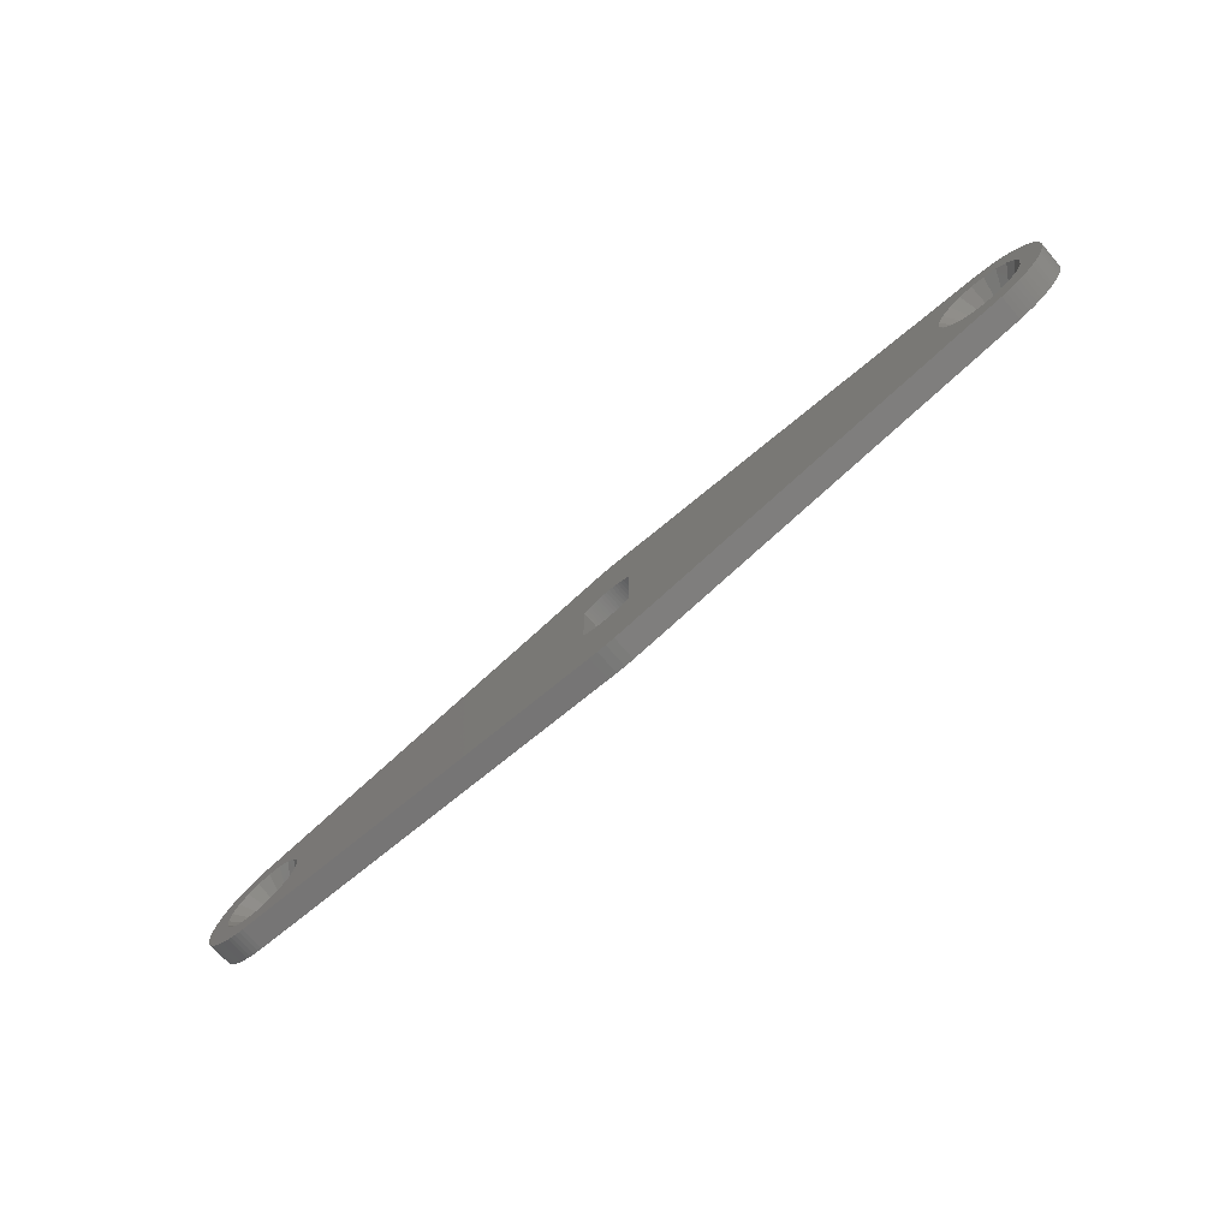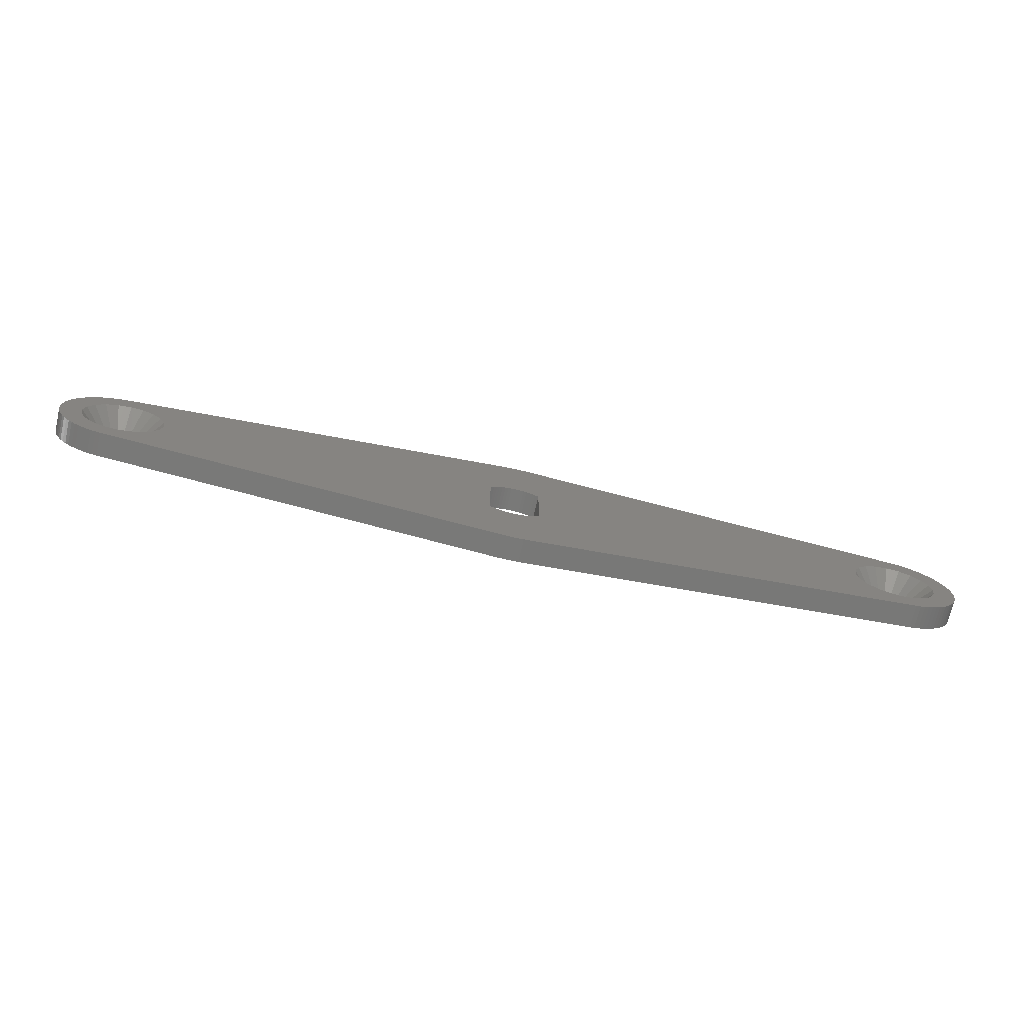
<metadata>
{"format":"stl","ext":"stl","renderer":"f3d","projection":"perspective","resolution":1024,"background":"white","views":[{"elev":-73.6,"azim":41.0,"up":"+Y"},{"elev":-71.8,"azim":-12.6,"up":"+Y"}]}
</metadata>
<code>
# stl→obj: 386 verts, 784 faces
v 23.9 -2.047 0.75
v 23.9 2.047 -0.75
v 23.9 2.047 0.75
v 23.9 -2.047 -0.75
v 27.1 -2.047 -0.75
v 27.1 2.047 0.75
v 27.1 2.047 -0.75
v 27.1 -2.047 0.75
v 25.3 2.592 -0.75
v 25.5 2.6 0.75
v 25.3 2.592 0.75
v 25.5 2.6 -0.75
v 25.7 -2.592 -0.75
v 25.5 -2.6 0.75
v 25.7 -2.592 0.75
v 25.5 -2.6 -0.75
v 24.5 2.402 -0.75
v 24.7 2.473 0.75
v 24.5 2.402 0.75
v 24.7 2.473 -0.75
v 26.86 2.217 -0.75
v 27.03 2.103 0.75
v 26.86 2.217 0.75
v 27.03 2.103 -0.75
v 24.89 2.528 -0.75
v 25.09 2.568 0.75
v 24.89 2.528 0.75
v 25.09 2.568 -0.75
v 26.68 -2.317 -0.75
v 26.5 -2.402 0.75
v 26.68 -2.317 0.75
v 26.5 -2.402 -0.75
v 25.7 2.592 -0.75
v 25.91 2.568 0.75
v 25.7 2.592 0.75
v 25.91 2.568 -0.75
v 26.5 2.402 -0.75
v 26.68 2.317 0.75
v 26.5 2.402 0.75
v 26.68 2.317 -0.75
v 24.32 2.317 -0.75
v 24.32 2.317 0.75
v 24.14 2.217 -0.75
v 24.14 2.217 0.75
v 23.97 2.103 0.75
v 23.97 2.103 -0.75
v 25.91 -2.568 -0.75
v 25.91 -2.568 0.75
v 26.11 2.528 0.75
v 26.11 2.528 -0.75
v 26.3 2.473 -0.75
v 26.3 2.473 0.75
v 26.3 -2.473 0.75
v 26.3 -2.473 -0.75
v 26.86 -2.217 -0.75
v 26.86 -2.217 0.75
v 25.3 -2.592 -0.75
v 25.09 -2.568 0.75
v 25.3 -2.592 0.75
v 25.09 -2.568 -0.75
v 26.11 -2.528 0.75
v 26.11 -2.528 -0.75
v 27.03 -2.103 0.75
v 27.03 -2.103 -0.75
v 24.89 -2.528 -0.75
v 24.7 -2.473 0.75
v 24.89 -2.528 0.75
v 24.7 -2.473 -0.75
v 23.97 -2.103 -0.75
v 23.97 -2.103 0.75
v 24.5 -2.402 -0.75
v 24.32 -2.317 0.75
v 24.5 -2.402 0.75
v 24.32 -2.317 -0.75
v 24.14 -2.217 -0.75
v 24.14 -2.217 0.75
v 52.25 0 -0.75
v 55 0 -0.75
v 54.99 -0.3138 -0.75
v 54.95 -0.6257 -0.75
v 54.99 0.3138 -0.75
v 52.19 -0.367 -0.75
v 54.89 -0.9338 -0.75
v 54.95 0.6257 -0.75
v 52.18 -0.385 -0.75
v 54.8 -1.236 -0.75
v 52.19 0.367 -0.75
v 54.7 -1.531 -0.75
v 54.89 0.9338 -0.75
v 54.56 -1.816 -0.75
v 52.18 0.385 -0.75
v 52.02 -0.716 -0.75
v 54.41 -2.09 -0.75
v 54.8 1.236 -0.75
v 52.01 -0.7323 -0.75
v 54.24 -2.351 -0.75
v 54.7 1.531 -0.75
v 54.04 -2.598 -0.75
v 54.56 1.816 -0.75
v 53.83 -2.828 -0.75
v 52.02 0.716 -0.75
v 51.73 -1.008 -0.75
v 53.6 -3.042 -0.75
v 54.41 2.09 -0.75
v 53.35 -3.236 -0.75
v 52.01 0.7323 -0.75
v 53.09 -3.411 -0.75
v 54.24 2.351 -0.75
v 51.72 -1.016 -0.75
v 52.82 -3.564 -0.75
v 54.04 2.598 -0.75
v 51.38 -1.185 -0.75
v 52.53 -3.696 -0.75
v 53.83 2.828 -0.75
v 51.73 1.008 -0.75
v 52.24 -3.804 -0.75
v 51.93 -3.889 -0.75
v 51.37 -1.188 -0.75
v 51.63 -3.951 -0.75
v 51 -1.246 -0.75
v 50.98 -1.243 -0.75
v 50.62 -1.185 -0.75
v 50.28 -1.016 -0.75
v 50.27 -1.008 -0.75
v 49.99 -0.7323 -0.75
v 26.63 -7.111 -0.75
v 49.98 -0.716 -0.75
v 49.81 -0.367 -0.75
v 49.75 0 -0.75
v 49.82 -0.385 -0.75
v 26.06 -7.178 -0.75
v 25.5 -7.2 -0.75
v 24.94 -7.178 -0.75
v 24.37 -7.111 -0.75
v 1.246 0 -0.75
v 1.185 -0.385 -0.75
v 1.188 -0.367 -0.75
v 1.016 -0.716 -0.75
v 1.008 -0.7323 -0.75
v -0.6257 -3.951 -0.75
v 0.7323 -1.008 -0.75
v 0.716 -1.016 -0.75
v 0.385 -1.185 -0.75
v 0.367 -1.188 -0.75
v 0 -1.246 -0.75
v -0.367 -1.188 -0.75
v -0.9338 -3.889 -0.75
v -0.385 -1.185 -0.75
v -1.236 -3.804 -0.75
v -1.531 -3.696 -0.75
v -1.816 -3.564 -0.75
v -0.716 -1.016 -0.75
v -2.09 -3.411 -0.75
v -0.7323 -1.008 -0.75
v -2.351 -3.236 -0.75
v -2.598 -3.042 -0.75
v -2.828 -2.828 -0.75
v 53.6 3.042 -0.75
v 53.35 3.236 -0.75
v 53.09 3.411 -0.75
v 51.72 1.016 -0.75
v 52.82 3.564 -0.75
v 51.38 1.185 -0.75
v 52.53 3.696 -0.75
v 52.24 3.804 -0.75
v 51.93 3.889 -0.75
v 51.37 1.188 -0.75
v 51.63 3.951 -0.75
v 51 1.246 -0.75
v 50.98 1.243 -0.75
v 50.62 1.185 -0.75
v 50.28 1.016 -0.75
v 50.27 1.008 -0.75
v 49.99 0.7323 -0.75
v 26.63 7.111 -0.75
v 49.98 0.716 -0.75
v 49.82 0.385 -0.75
v 49.81 0.367 -0.75
v 26.06 7.178 -0.75
v 25.5 7.2 -0.75
v 24.94 7.178 -0.75
v 24.37 7.111 -0.75
v 1.188 0.367 -0.75
v 1.185 0.385 -0.75
v 1.016 0.716 -0.75
v 1.008 0.7323 -0.75
v -0.6257 3.951 -0.75
v 0.7323 1.008 -0.75
v 0.716 1.016 -0.75
v 0.385 1.185 -0.75
v 0.367 1.188 -0.75
v 0 1.246 -0.75
v -0.367 1.188 -0.75
v -0.9338 3.889 -0.75
v -0.385 1.185 -0.75
v -1.816 3.564 -0.75
v -0.716 1.016 -0.75
v -2.09 3.411 -0.75
v -0.7323 1.008 -0.75
v -2.828 2.828 -0.75
v -1.008 0.7323 -0.75
v -3.411 2.09 -0.75
v -1.016 0.716 -0.75
v -3.564 1.816 -0.75
v -1.185 0.385 -0.75
v -3.889 0.9338 -0.75
v -1.188 0.367 -0.75
v -1.236 3.804 -0.75
v -3.951 0.6257 -0.75
v -1.246 0 -0.75
v -1.008 -0.7323 -0.75
v -1.531 3.696 -0.75
v -3.042 -2.598 -0.75
v -3.236 -2.351 -0.75
v -3.411 -2.09 -0.75
v -2.351 3.236 -0.75
v -1.016 -0.716 -0.75
v -2.598 3.042 -0.75
v -3.564 -1.816 -0.75
v -1.185 -0.385 -0.75
v -3.042 2.598 -0.75
v -3.696 -1.531 -0.75
v -3.236 2.351 -0.75
v -3.804 -1.236 -0.75
v -3.889 -0.9338 -0.75
v -1.188 -0.367 -0.75
v -3.696 1.531 -0.75
v -3.951 -0.6257 -0.75
v -3.804 1.236 -0.75
v -3.988 -0.3138 -0.75
v -4 0 -0.75
v -3.988 0.3138 -0.75
v 53.62 0 0.75
v 55 0 0.75
v 54.99 0.3138 0.75
v 54.95 0.6257 0.75
v 54.99 -0.3138 0.75
v 53.49 0.8073 0.75
v 54.89 0.9338 0.75
v 54.95 -0.6257 0.75
v 54.8 1.236 0.75
v 53.49 -0.8073 0.75
v 53.49 0.8099 0.75
v 54.7 1.531 0.75
v 54.89 -0.9338 0.75
v 54.56 1.816 0.75
v 54.8 -1.236 0.75
v 53.12 1.538 0.75
v 54.41 2.09 0.75
v 53.49 -0.8099 0.75
v 54.24 2.351 0.75
v 54.7 -1.531 0.75
v 53.12 1.54 0.75
v 54.04 2.598 0.75
v 54.56 -1.816 0.75
v 53.83 2.828 0.75
v 53.12 -1.538 0.75
v 54.41 -2.09 0.75
v 52.54 2.12 0.75
v 53.6 3.042 0.75
v 53.35 3.236 0.75
v 52.54 2.121 0.75
v 53.09 3.411 0.75
v 52.82 3.564 0.75
v 51.81 2.493 0.75
v 52.53 3.696 0.75
v 52.24 3.804 0.75
v 51.93 3.889 0.75
v 51.63 3.951 0.75
v 51 2.621 0.75
v 51 2.62 0.75
v 50.19 2.493 0.75
v 49.46 2.121 0.75
v 49.46 2.12 0.75
v 26.63 7.111 0.75
v 48.88 1.538 0.75
v 48.88 1.54 0.75
v 48.51 0.8073 0.75
v 48.38 0 0.75
v 48.51 0.8099 0.75
v 26.06 7.178 0.75
v 25.5 7.2 0.75
v 24.94 7.178 0.75
v 24.37 7.111 0.75
v 2.621 0 0.75
v 2.493 0.8099 0.75
v 2.493 0.8073 0.75
v 2.121 1.538 0.75
v 2.12 1.54 0.75
v 1.54 2.12 0.75
v -0.6257 3.951 0.75
v 1.538 2.121 0.75
v 0.8099 2.493 0.75
v 0.8073 2.493 0.75
v 0 2.621 0.75
v -0.8073 2.493 0.75
v -0.9338 3.889 0.75
v -1.236 3.804 0.75
v -0.8099 2.493 0.75
v -1.531 3.696 0.75
v -1.816 3.564 0.75
v -1.538 2.121 0.75
v -2.09 3.411 0.75
v -2.351 3.236 0.75
v -1.54 2.12 0.75
v -2.598 3.042 0.75
v -2.828 2.828 0.75
v -2.12 1.54 0.75
v -3.042 2.598 0.75
v -3.236 2.351 0.75
v -2.121 1.538 0.75
v -3.411 2.09 0.75
v 54.24 -2.351 0.75
v 53.12 -1.54 0.75
v 54.04 -2.598 0.75
v 53.83 -2.828 0.75
v 52.54 -2.12 0.75
v 53.6 -3.042 0.75
v 53.35 -3.236 0.75
v 52.54 -2.121 0.75
v 53.09 -3.411 0.75
v 52.82 -3.564 0.75
v 51.81 -2.493 0.75
v 52.53 -3.696 0.75
v 52.24 -3.804 0.75
v 51.93 -3.889 0.75
v 51.63 -3.951 0.75
v 51 -2.621 0.75
v 51 -2.62 0.75
v 50.19 -2.493 0.75
v 49.46 -2.121 0.75
v 49.46 -2.12 0.75
v 26.63 -7.111 0.75
v 48.88 -1.538 0.75
v 48.51 -0.8099 0.75
v 48.51 -0.8073 0.75
v 48.88 -1.54 0.75
v 26.06 -7.178 0.75
v 25.5 -7.2 0.75
v 24.94 -7.178 0.75
v 24.37 -7.111 0.75
v 2.493 -0.8073 0.75
v 2.493 -0.8099 0.75
v 2.121 -1.538 0.75
v 2.12 -1.54 0.75
v 1.54 -2.12 0.75
v -0.6257 -3.951 0.75
v 1.538 -2.121 0.75
v 0.8099 -2.493 0.75
v 0.8073 -2.493 0.75
v 0 -2.621 0.75
v -0.8073 -2.493 0.75
v -1.236 -3.804 0.75
v -0.8099 -2.493 0.75
v -0.9338 -3.889 0.75
v -1.531 -3.696 0.75
v -1.816 -3.564 0.75
v -1.538 -2.121 0.75
v -2.351 -3.236 0.75
v -1.54 -2.12 0.75
v -2.09 -3.411 0.75
v -2.828 -2.828 0.75
v -2.12 -1.54 0.75
v -3.236 -2.351 0.75
v -2.121 -1.538 0.75
v -3.564 -1.816 0.75
v -2.493 -0.8099 0.75
v -3.804 -1.236 0.75
v -2.493 -0.8073 0.75
v -2.598 -3.042 0.75
v -3.951 -0.6257 0.75
v -2.621 0 0.75
v -3.564 1.816 0.75
v -2.493 0.8099 0.75
v -3.042 -2.598 0.75
v -3.696 1.531 0.75
v -3.804 1.236 0.75
v -3.411 -2.09 0.75
v -2.493 0.8073 0.75
v -3.889 0.9338 0.75
v -3.696 -1.531 0.75
v -3.951 0.6257 0.75
v -3.889 -0.9338 0.75
v -3.988 0.3138 0.75
v -4 0 0.75
v -3.988 -0.3138 0.75
f 1 2 3
f 2 1 4
f 5 6 7
f 6 5 8
f 9 10 11
f 10 9 12
f 13 14 15
f 14 13 16
f 17 18 19
f 18 17 20
f 21 22 23
f 22 21 24
f 25 26 27
f 26 25 28
f 29 30 31
f 30 29 32
f 33 34 35
f 34 33 36
f 12 35 10
f 35 12 33
f 37 38 39
f 38 37 40
f 24 6 22
f 6 24 7
f 41 19 42
f 19 41 17
f 43 42 44
f 42 43 41
f 2 45 3
f 45 2 46
f 28 11 26
f 11 28 9
f 47 15 48
f 15 47 13
f 36 49 34
f 49 36 50
f 51 39 52
f 39 51 37
f 40 23 38
f 23 40 21
f 46 44 45
f 44 46 43
f 20 27 18
f 27 20 25
f 32 53 30
f 53 32 54
f 50 52 49
f 52 50 51
f 55 31 56
f 31 55 29
f 57 58 59
f 58 57 60
f 54 61 53
f 61 54 62
f 62 48 61
f 48 62 47
f 5 63 8
f 63 5 64
f 65 66 67
f 66 65 68
f 16 59 14
f 59 16 57
f 69 1 70
f 1 69 4
f 64 56 63
f 56 64 55
f 60 67 58
f 67 60 65
f 71 72 73
f 72 71 74
f 75 70 76
f 70 75 69
f 74 76 72
f 76 74 75
f 68 73 66
f 73 68 71
f 77 78 79
f 77 79 80
f 78 77 81
f 82 80 83
f 81 77 84
f 85 83 86
f 87 84 77
f 85 86 88
f 84 87 89
f 85 88 90
f 91 89 87
f 92 90 93
f 89 91 94
f 95 93 96
f 94 91 97
f 95 96 98
f 97 91 99
f 95 98 100
f 101 99 91
f 102 100 103
f 99 101 104
f 102 103 105
f 106 104 101
f 102 105 107
f 104 106 108
f 109 107 110
f 108 106 111
f 112 110 113
f 111 106 114
f 115 114 106
f 112 113 116
f 80 82 77
f 83 85 82
f 90 92 85
f 93 95 92
f 112 116 117
f 100 102 95
f 107 109 102
f 118 117 119
f 110 112 109
f 117 118 112
f 119 120 118
f 119 121 120
f 119 122 121
f 119 123 122
f 119 124 123
f 119 125 124
f 126 125 119
f 125 126 127
f 128 5 129
f 130 5 128
f 127 126 130
f 130 126 5
f 5 126 64
f 64 126 55
f 55 126 29
f 126 32 29
f 126 54 32
f 126 62 54
f 47 126 131
f 126 47 62
f 131 13 47
f 132 13 131
f 132 16 13
f 132 57 16
f 133 57 132
f 57 133 60
f 134 60 133
f 60 134 65
f 65 134 68
f 68 134 71
f 134 74 71
f 134 75 74
f 134 69 75
f 134 4 69
f 4 135 2
f 136 4 134
f 4 137 135
f 4 136 137
f 134 138 136
f 134 139 138
f 140 139 134
f 139 140 141
f 141 140 142
f 142 140 143
f 143 140 144
f 144 140 145
f 145 140 146
f 147 146 140
f 146 147 148
f 149 148 147
f 150 148 149
f 151 148 150
f 148 151 152
f 153 152 151
f 152 153 154
f 155 154 153
f 156 154 155
f 157 154 156
f 114 115 158
f 158 115 159
f 159 115 160
f 161 160 115
f 160 161 162
f 163 162 161
f 162 163 164
f 164 163 165
f 165 163 166
f 167 166 163
f 166 167 168
f 169 168 167
f 170 168 169
f 171 168 170
f 172 168 171
f 173 168 172
f 174 168 173
f 175 174 176
f 175 176 177
f 7 129 5
f 129 7 178
f 178 7 177
f 175 177 7
f 175 7 24
f 175 24 21
f 175 21 40
f 174 175 168
f 37 175 40
f 51 175 37
f 50 175 51
f 36 175 50
f 175 36 179
f 33 179 36
f 12 179 33
f 12 180 179
f 9 180 12
f 181 9 28
f 9 181 180
f 182 28 25
f 182 25 20
f 182 20 17
f 28 182 181
f 41 182 17
f 43 182 41
f 46 182 43
f 2 182 46
f 183 2 135
f 184 2 183
f 2 184 182
f 185 182 184
f 186 182 185
f 187 186 188
f 187 188 189
f 187 189 190
f 187 190 191
f 187 191 192
f 187 192 193
f 194 193 195
f 186 187 182
f 196 195 197
f 198 197 199
f 193 194 187
f 200 199 201
f 202 201 203
f 204 203 205
f 206 205 207
f 195 208 194
f 209 207 210
f 154 157 211
f 195 212 208
f 213 211 157
f 195 196 212
f 214 211 213
f 197 198 196
f 215 211 214
f 199 216 198
f 211 215 217
f 199 218 216
f 219 217 215
f 199 200 218
f 217 219 220
f 201 221 200
f 222 220 219
f 201 223 221
f 224 220 222
f 201 202 223
f 225 220 224
f 203 204 202
f 220 225 226
f 205 227 204
f 228 226 225
f 205 229 227
f 226 228 210
f 205 206 229
f 230 210 228
f 207 209 206
f 231 210 230
f 210 232 209
f 210 231 232
f 233 234 235
f 233 235 236
f 234 233 237
f 238 236 239
f 237 233 240
f 238 239 241
f 242 240 233
f 243 241 244
f 240 242 245
f 243 244 246
f 245 242 247
f 248 246 249
f 250 247 242
f 248 249 251
f 247 250 252
f 253 251 254
f 252 250 255
f 253 254 256
f 257 255 250
f 255 257 258
f 259 256 260
f 236 238 233
f 241 243 238
f 259 260 261
f 246 248 243
f 251 253 248
f 262 261 263
f 262 263 264
f 256 259 253
f 261 262 259
f 265 264 266
f 265 266 267
f 265 267 268
f 264 265 262
f 267 265 265
f 269 265 268
f 269 270 265
f 269 271 270
f 269 272 271
f 269 273 272
f 269 274 273
f 275 276 277
f 278 6 279
f 280 6 278
f 276 275 280
f 275 277 274
f 275 274 269
f 280 275 6
f 6 275 22
f 22 275 23
f 23 275 38
f 275 39 38
f 275 52 39
f 275 49 52
f 34 275 281
f 275 34 49
f 281 35 34
f 282 35 281
f 282 10 35
f 282 11 10
f 283 11 282
f 11 283 26
f 284 26 283
f 26 284 27
f 27 284 18
f 18 284 19
f 284 42 19
f 284 44 42
f 284 45 44
f 284 3 45
f 3 285 1
f 286 3 284
f 3 287 285
f 3 286 287
f 284 288 286
f 284 289 288
f 284 290 289
f 291 290 284
f 290 291 292
f 292 291 293
f 293 291 294
f 294 291 295
f 291 296 295
f 297 296 291
f 298 296 297
f 296 298 299
f 300 299 298
f 301 299 300
f 299 301 302
f 303 302 301
f 304 302 303
f 302 304 305
f 306 305 304
f 307 305 306
f 305 307 308
f 309 308 307
f 310 308 309
f 308 310 311
f 312 311 310
f 258 257 313
f 314 313 257
f 313 314 315
f 315 314 316
f 317 316 314
f 316 317 318
f 318 317 319
f 320 319 317
f 319 320 321
f 321 320 322
f 323 322 320
f 322 323 324
f 324 323 325
f 323 325 323
f 325 323 326
f 323 327 326
f 328 327 323
f 329 327 328
f 330 327 329
f 331 327 330
f 332 327 331
f 333 334 335
f 8 279 6
f 279 8 336
f 336 8 335
f 333 335 8
f 334 333 337
f 337 333 332
f 333 8 63
f 333 63 56
f 333 56 31
f 332 333 327
f 30 333 31
f 53 333 30
f 61 333 53
f 48 333 61
f 333 48 338
f 15 338 48
f 14 338 15
f 14 339 338
f 59 339 14
f 340 59 58
f 59 340 339
f 341 58 67
f 341 67 66
f 341 66 73
f 58 341 340
f 72 341 73
f 76 341 72
f 70 341 76
f 1 341 70
f 342 1 285
f 343 1 342
f 1 343 341
f 344 341 343
f 345 341 344
f 346 341 345
f 347 346 348
f 347 348 349
f 347 349 350
f 347 350 351
f 346 347 341
f 352 347 351
f 353 352 354
f 352 355 347
f 352 353 355
f 354 356 353
f 357 354 358
f 359 358 360
f 354 357 356
f 358 361 357
f 362 360 363
f 364 363 365
f 358 359 361
f 366 365 367
f 368 367 369
f 360 370 359
f 371 369 372
f 373 311 312
f 360 362 370
f 311 373 374
f 363 375 362
f 376 374 373
f 363 364 375
f 377 374 376
f 365 378 364
f 374 377 379
f 365 366 378
f 380 379 377
f 367 381 366
f 382 379 380
f 367 368 381
f 379 382 372
f 369 383 368
f 384 372 382
f 369 371 383
f 385 372 384
f 372 386 371
f 372 385 386
f 147 347 355
f 347 147 140
f 134 340 341
f 340 134 133
f 150 353 356
f 353 150 149
f 224 383 225
f 383 224 368
f 187 297 291
f 297 187 194
f 179 282 281
f 282 179 180
f 126 327 333
f 327 126 119
f 132 338 339
f 338 132 131
f 107 319 321
f 319 107 105
f 313 93 258
f 93 313 96
f 140 341 347
f 341 140 134
f 133 339 340
f 339 133 132
f 213 364 214
f 364 213 375
f 214 378 215
f 378 214 364
f 229 376 227
f 376 229 377
f 181 284 283
f 284 181 182
f 180 283 282
f 283 180 181
f 182 291 284
f 291 182 187
f 160 264 263
f 264 160 162
f 159 263 261
f 263 159 160
f 168 275 269
f 275 168 175
f 166 269 268
f 269 166 168
f 175 281 275
f 281 175 179
f 119 326 327
f 326 119 117
f 131 333 338
f 333 131 126
f 245 80 240
f 80 245 83
f 234 81 235
f 81 234 78
f 149 355 353
f 355 149 147
f 157 375 213
f 375 157 362
f 157 370 362
f 370 157 156
f 156 359 370
f 359 156 155
f 153 357 361
f 357 153 151
f 219 381 222
f 381 219 366
f 228 386 230
f 386 228 371
f 230 385 231
f 385 230 386
f 198 304 303
f 304 198 216
f 223 309 221
f 309 223 310
f 162 266 264
f 266 162 164
f 251 111 254
f 111 251 108
f 241 97 244
f 97 241 94
f 105 318 319
f 318 105 103
f 316 98 315
f 98 316 100
f 113 322 324
f 322 113 110
f 110 321 322
f 321 110 107
f 117 325 326
f 325 117 116
f 235 84 236
f 84 235 81
f 155 361 359
f 361 155 153
f 151 356 357
f 356 151 150
f 215 366 219
f 366 215 378
f 222 368 224
f 368 222 381
f 225 371 228
f 371 225 383
f 231 384 232
f 384 231 385
f 209 380 206
f 380 209 382
f 206 377 229
f 377 206 380
f 227 373 204
f 373 227 376
f 204 312 202
f 312 204 373
f 202 310 223
f 310 202 312
f 212 301 300
f 301 212 196
f 194 298 297
f 298 194 208
f 196 303 301
f 303 196 198
f 221 307 200
f 307 221 309
f 218 307 306
f 307 218 200
f 216 306 304
f 306 216 218
f 165 268 267
f 268 165 166
f 164 267 266
f 267 164 165
f 158 261 260
f 261 158 159
f 114 260 256
f 260 114 158
f 254 114 256
f 114 254 111
f 249 108 251
f 108 249 104
f 246 104 249
f 104 246 99
f 244 99 246
f 99 244 97
f 103 316 318
f 316 103 100
f 315 96 313
f 96 315 98
f 116 324 325
f 324 116 113
f 237 78 234
f 78 237 79
f 232 382 209
f 382 232 384
f 208 300 298
f 300 208 212
f 239 94 241
f 94 239 89
f 236 89 239
f 89 236 84
f 258 90 255
f 90 258 93
f 247 83 245
f 83 247 86
f 240 79 237
f 79 240 80
f 252 86 247
f 86 252 88
f 255 88 252
f 88 255 90
f 144 351 350
f 351 144 145
f 285 183 135
f 183 285 287
f 184 287 286
f 287 184 183
f 136 342 137
f 342 136 343
f 367 217 220
f 217 367 365
f 299 197 195
f 197 299 302
f 139 346 345
f 346 139 141
f 142 349 348
f 349 142 143
f 143 350 349
f 350 143 144
f 372 226 210
f 226 372 369
f 138 343 136
f 343 138 344
f 137 285 135
f 285 137 342
f 141 348 346
f 348 141 142
f 148 352 146
f 352 148 354
f 211 360 154
f 360 211 363
f 152 354 148
f 354 152 358
f 146 351 145
f 351 146 352
f 305 201 199
f 201 305 308
f 311 201 308
f 201 311 203
f 139 344 138
f 344 139 345
f 365 211 217
f 211 365 363
f 154 358 152
f 358 154 360
f 193 295 296
f 295 193 192
f 292 188 290
f 188 292 189
f 185 286 288
f 286 185 184
f 302 199 197
f 199 302 305
f 372 207 379
f 207 372 210
f 191 295 192
f 295 191 294
f 290 186 289
f 186 290 188
f 186 288 289
f 288 186 185
f 369 220 226
f 220 369 367
f 195 296 299
f 296 195 193
f 379 205 374
f 205 379 207
f 374 203 311
f 203 374 205
f 190 294 191
f 294 190 293
f 293 189 292
f 189 293 190
f 335 127 130
f 127 335 334
f 233 87 77
f 87 233 238
f 91 238 243
f 238 91 87
f 85 242 82
f 242 85 250
f 118 328 323
f 328 118 120
f 125 332 124
f 332 125 337
f 272 172 171
f 172 272 273
f 95 317 314
f 317 95 102
f 109 323 320
f 323 109 112
f 112 323 323
f 323 112 118
f 122 329 121
f 329 122 330
f 279 128 129
f 128 279 336
f 92 250 85
f 250 92 257
f 82 233 77
f 233 82 242
f 102 320 317
f 320 102 109
f 123 330 122
f 330 123 331
f 124 331 123
f 331 124 332
f 334 125 127
f 125 334 337
f 274 174 173
f 174 274 277
f 276 174 277
f 174 276 176
f 95 257 92
f 257 95 314
f 120 329 328
f 329 120 121
f 169 271 170
f 271 169 270
f 171 271 272
f 271 171 170
f 101 243 248
f 243 101 91
f 273 173 172
f 173 273 274
f 279 178 278
f 178 279 129
f 167 270 169
f 270 167 265
f 259 106 253
f 106 259 115
f 106 248 253
f 248 106 101
f 336 130 128
f 130 336 335
f 262 115 259
f 115 262 161
f 278 177 280
f 177 278 178
f 280 176 276
f 176 280 177
f 163 265 167
f 265 163 265
f 265 161 262
f 161 265 163

</code>
